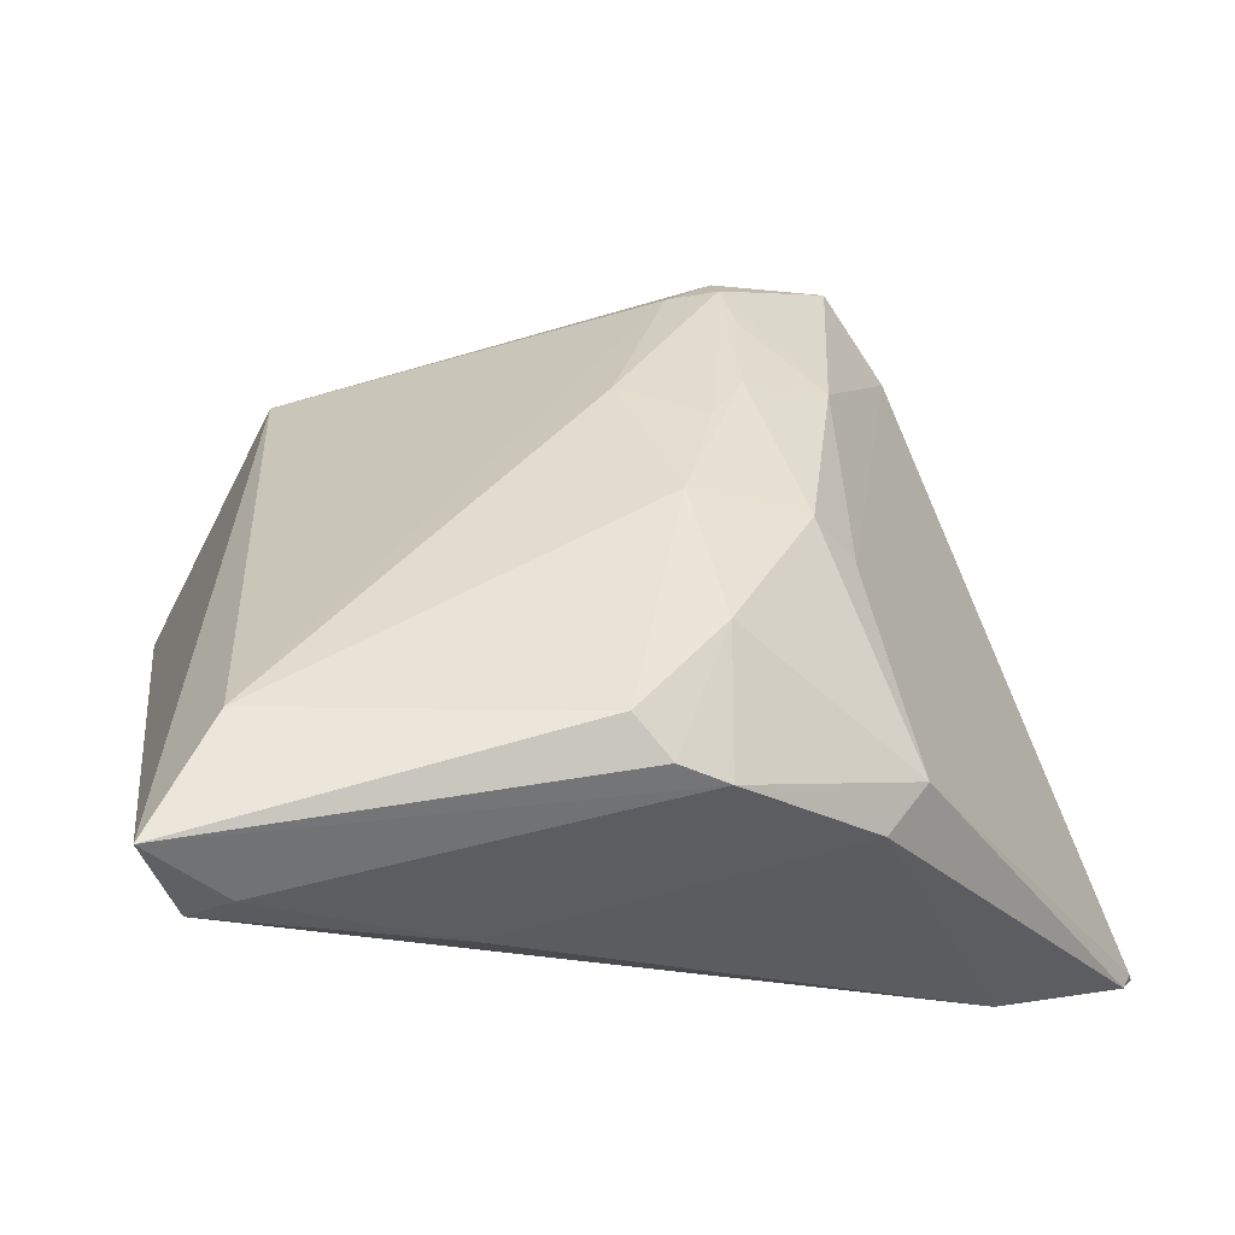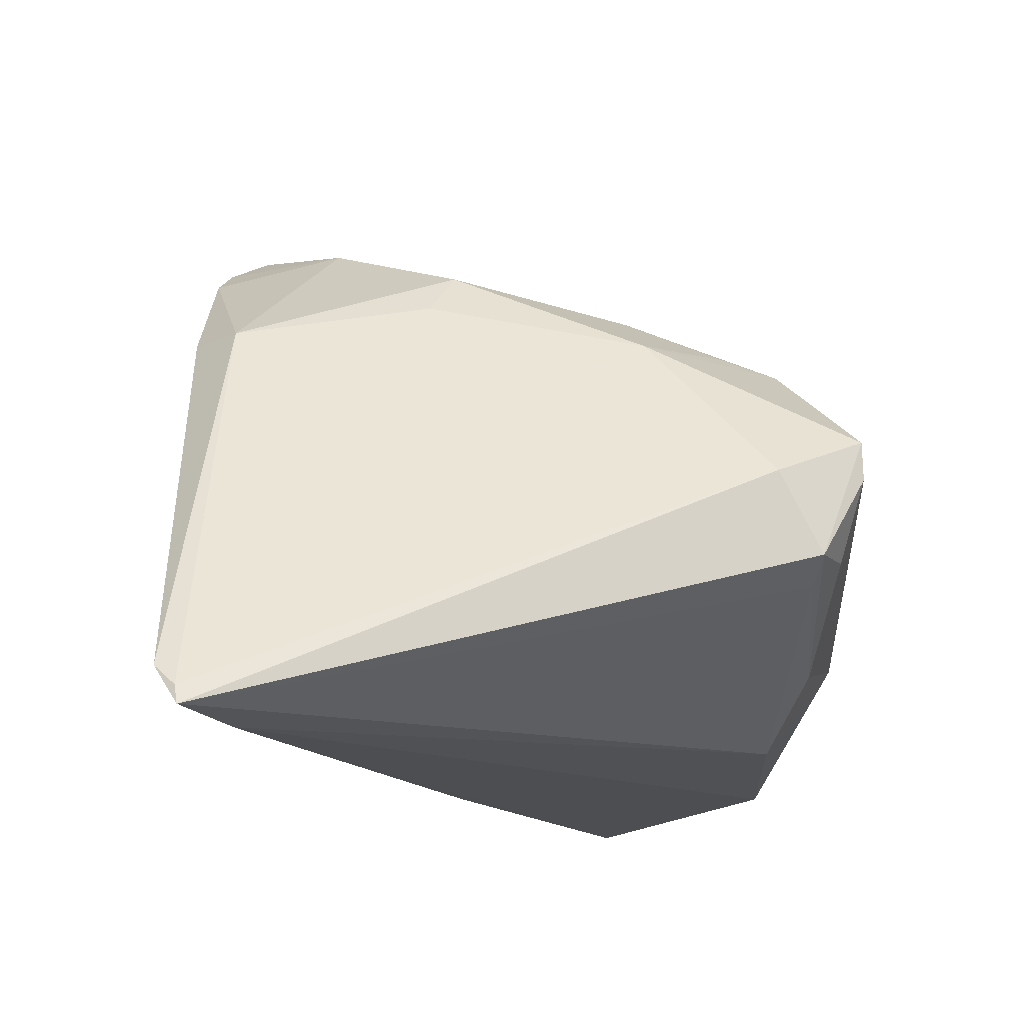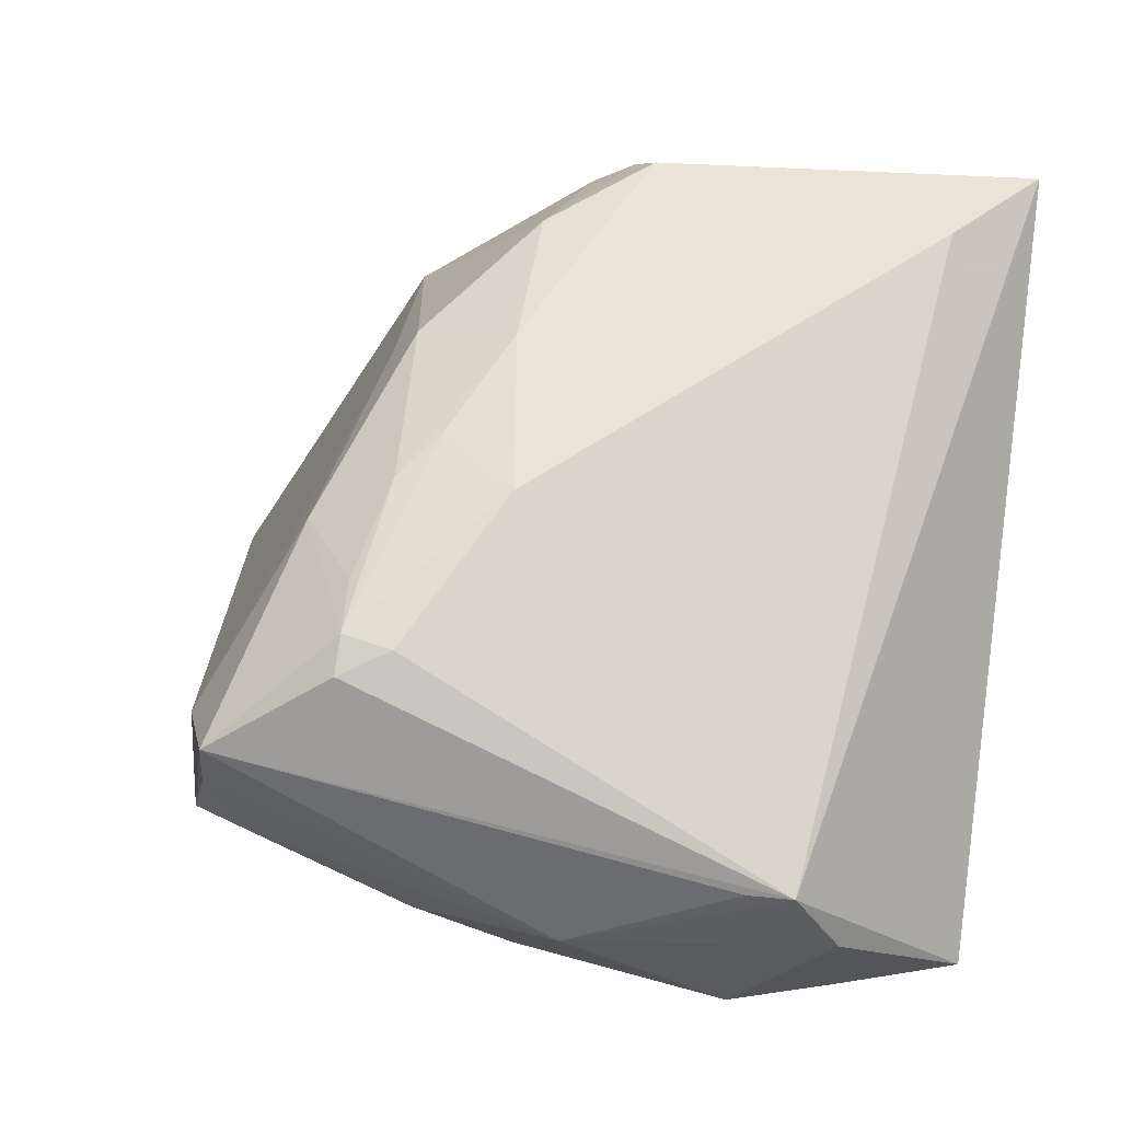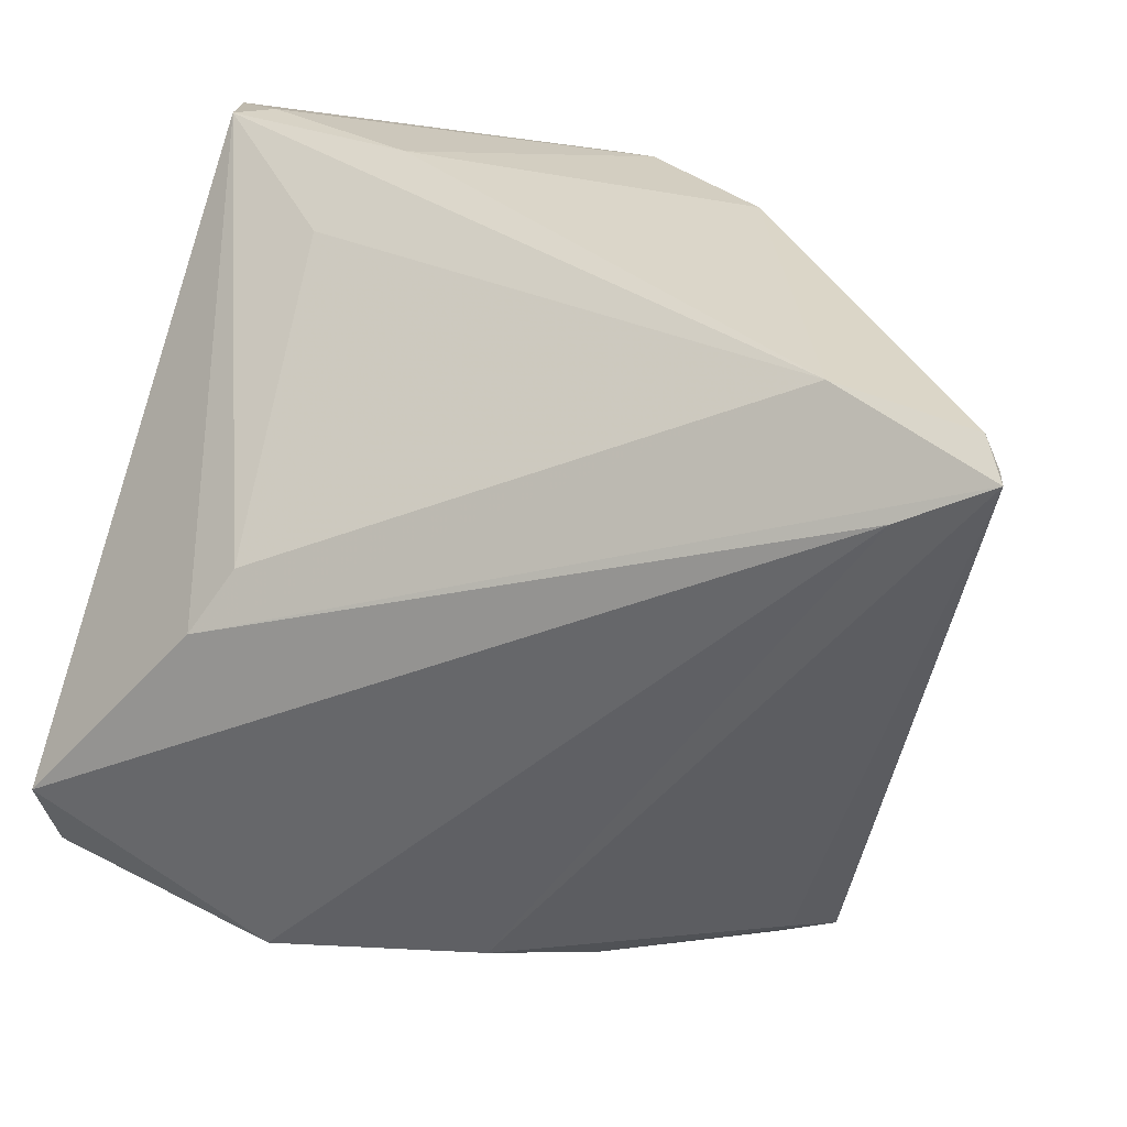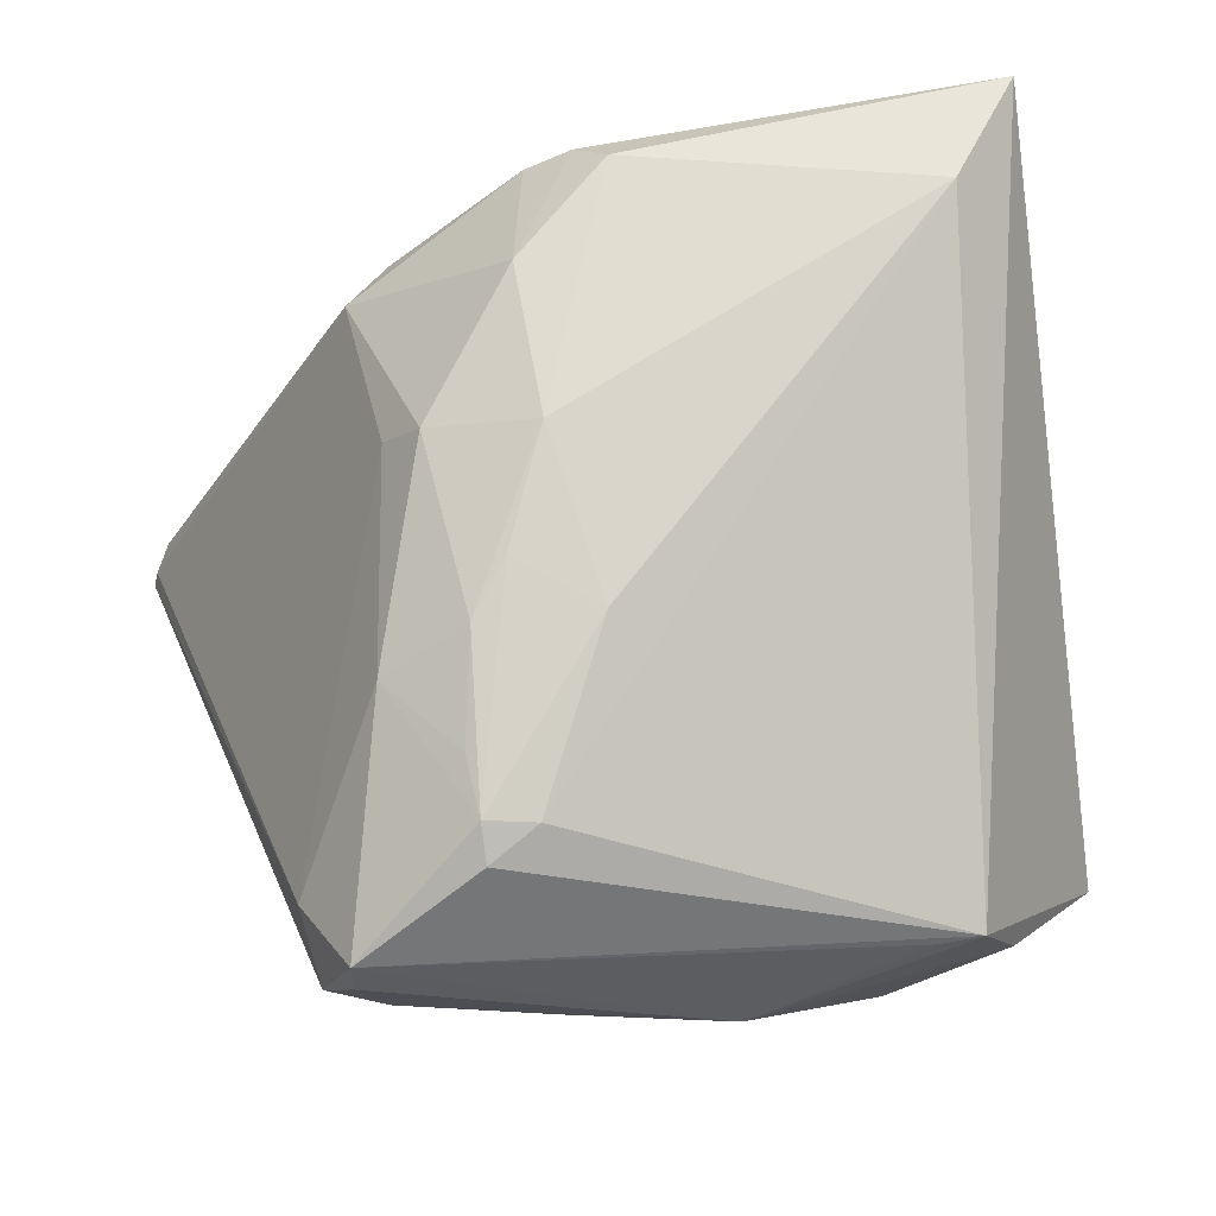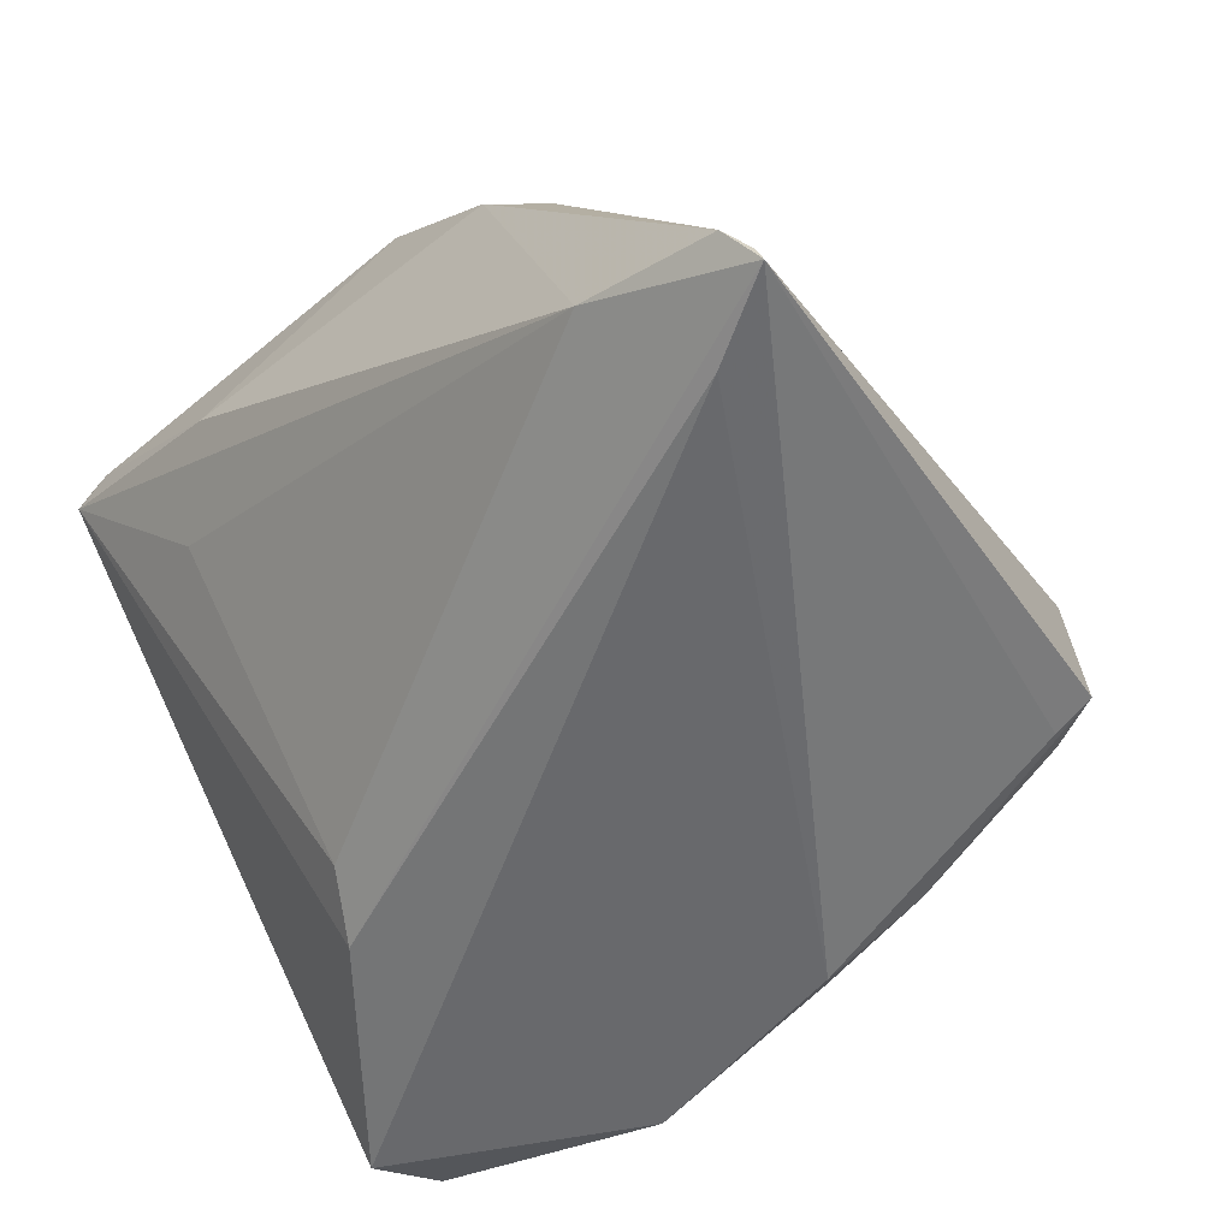
<metadata>
{"format":"obj","ext":"obj","renderer":"f3d","projection":"perspective","resolution":1024,"background":"white","views":[{"elev":56.8,"azim":168.1,"up":"+Z"},{"elev":-15.3,"azim":-93.3,"up":"+Z"},{"elev":38.8,"azim":10.0,"up":"+Z"},{"elev":31.5,"azim":-164.3,"up":"+Y"},{"elev":54.8,"azim":-9.8,"up":"+Z"},{"elev":-54.0,"azim":-137.3,"up":"+Z"}]}
</metadata>
<code>
v -0.03145 -0.03696 -0.008598
v -0.001566 0.03233 0.03483
v -0.04285 0.02755 -0.02917
v 0.03131 -0.03919 -0.01231
v -0.009658 0.01889 0.03454
v 0.02493 0.03025 0.01
v 0.03152 -0.03273 -0.02507
v 0.04426 -0.01856 -0.02917
v -0.02465 0.008007 0.02262
v -0.02845 -0.01611 0.01723
v -0.05216 0.03246 -0.02855
v -0.00396 -0.03291 -0.0251
v -0.006494 0.03359 0.0315
v -0.01913 -0.01508 0.02311
v 0.04121 0.03473 0.02842
v 0.04377 0.03223 0.0376
v 0.01984 -0.03531 -0.02709
v -0.03894 -0.02908 -0.000193
v 0.03667 0.03505 0.03001
v -0.02096 -0.03572 0.01328
v -0.01543 -0.03306 0.01533
v 0.03488 0.02017 0.03683
v -0.02079 0.03466 0.01877
v -0.009391 0.001705 0.03089
v -0.03348 -0.03337 -0.0116
v 0.02172 -0.04211 -0.00353
v 0.001373 0.02818 0.03773
v 0.002802 -0.04211 -0.01376
v -0.03472 -0.03917 4.233e-05
v 0.01734 0.03687 0.01809
v -0.03501 0.03609 -0.0201
v -0.05157 0.03279 -0.02654
v -0.02609 0.02989 0.01864
v -0.02094 -0.03239 0.01617
v -0.01482 -0.009796 0.02589
v -0.02098 0.005093 0.02766
v -0.02144 -0.02614 0.01813
v 0.04406 -0.02816 -0.02463
v 0.02621 0.002252 -0.02645
v -0.03467 -0.03911 0.004293
v -0.006308 -0.01633 0.02401
v -0.04982 0.03506 -0.0243
v 0.02221 0.008463 -0.02287
v -0.01411 -0.03636 -0.01779
v -0.0379 -0.03388 -0.00919
v 0.02665 -0.04211 -0.003299
f 31 39 11
f 8 39 15
f 16 46 38
f 38 8 16
f 16 8 15
f 11 45 18
f 5 13 33
f 15 39 43
f 39 31 43
f 42 31 11
f 15 31 30
f 11 39 3
f 39 8 3
f 3 12 11
f 11 12 25
f 25 45 11
f 19 16 15
f 13 16 19
f 15 30 19
f 19 30 13
f 26 28 46
f 12 28 44
f 44 25 12
f 45 25 44
f 46 28 4
f 38 46 4
f 4 7 38
f 5 33 36
f 36 33 9
f 6 31 15
f 15 43 6
f 6 43 31
f 11 18 32
f 32 42 11
f 33 42 32
f 32 18 9
f 9 33 32
f 13 30 23
f 23 30 31
f 31 42 23
f 23 33 13
f 23 42 33
f 2 16 13
f 2 27 16
f 2 13 5
f 5 27 2
f 16 27 22
f 46 16 22
f 17 4 28
f 7 4 17
f 17 28 12
f 17 8 38
f 38 7 17
f 12 3 17
f 17 3 8
f 29 45 1
f 45 44 1
f 1 28 29
f 1 44 28
f 9 18 10
f 10 36 9
f 21 20 46
f 34 20 21
f 46 22 21
f 40 26 46
f 46 20 40
f 29 28 40
f 28 26 40
f 40 20 34
f 34 10 40
f 40 10 18
f 40 45 29
f 40 18 45
f 34 35 14
f 36 10 14
f 41 35 34
f 34 21 41
f 41 21 22
f 37 10 34
f 34 14 37
f 37 14 10
f 24 41 22
f 35 41 24
f 24 27 5
f 24 22 27
f 5 36 24
f 36 14 24
f 24 14 35

</code>
